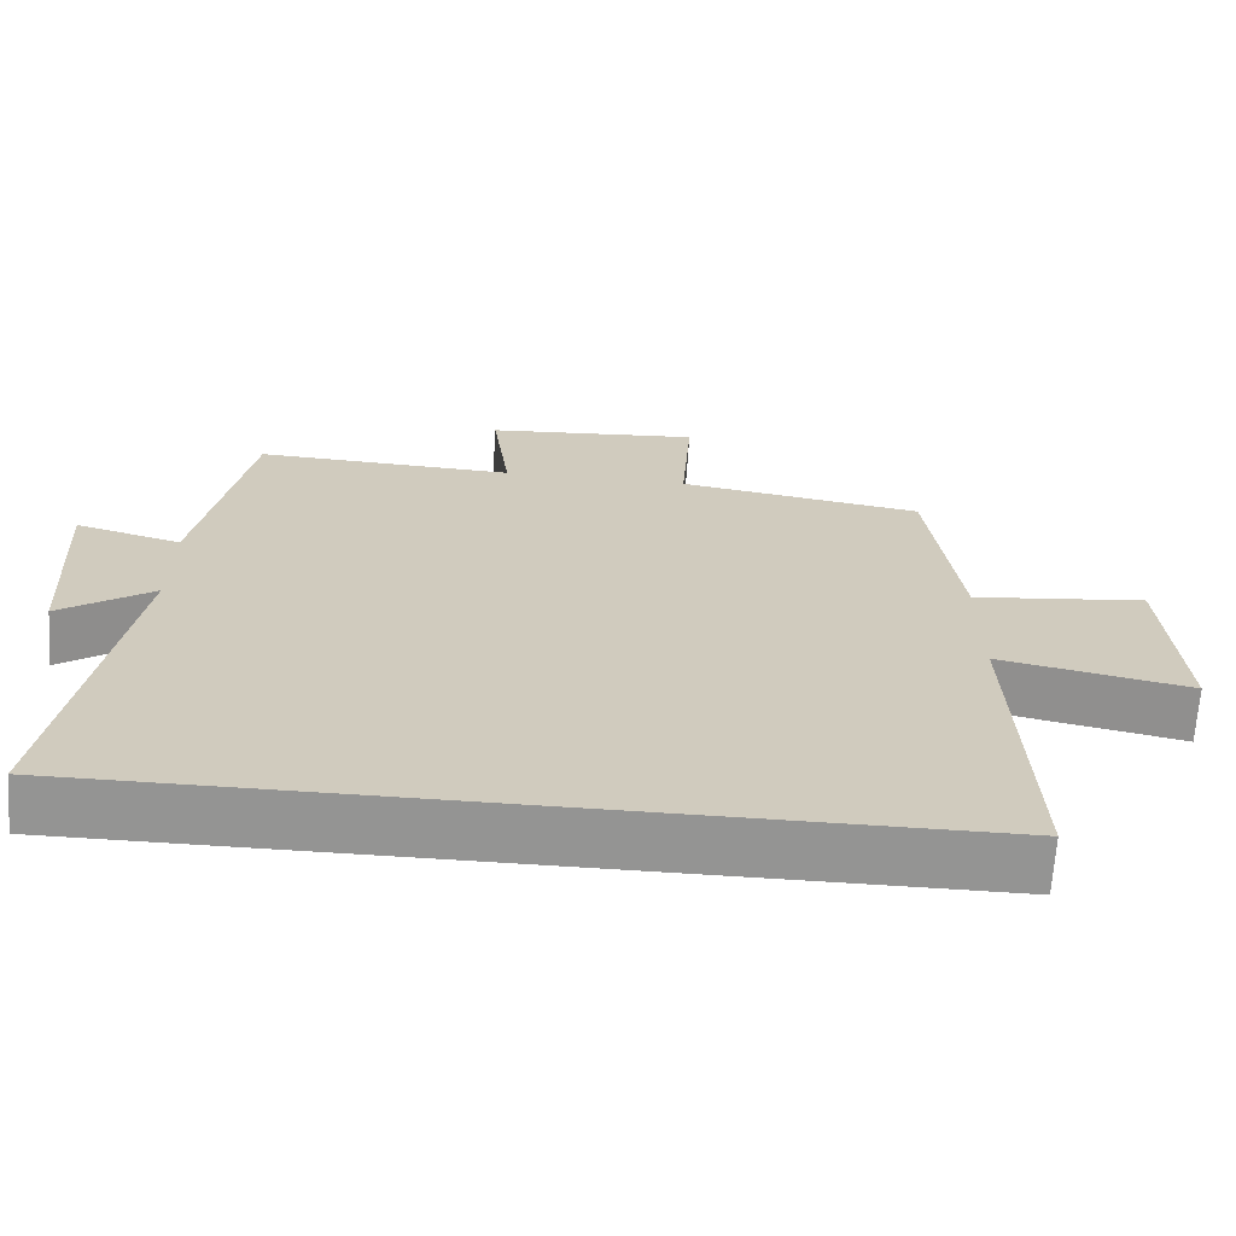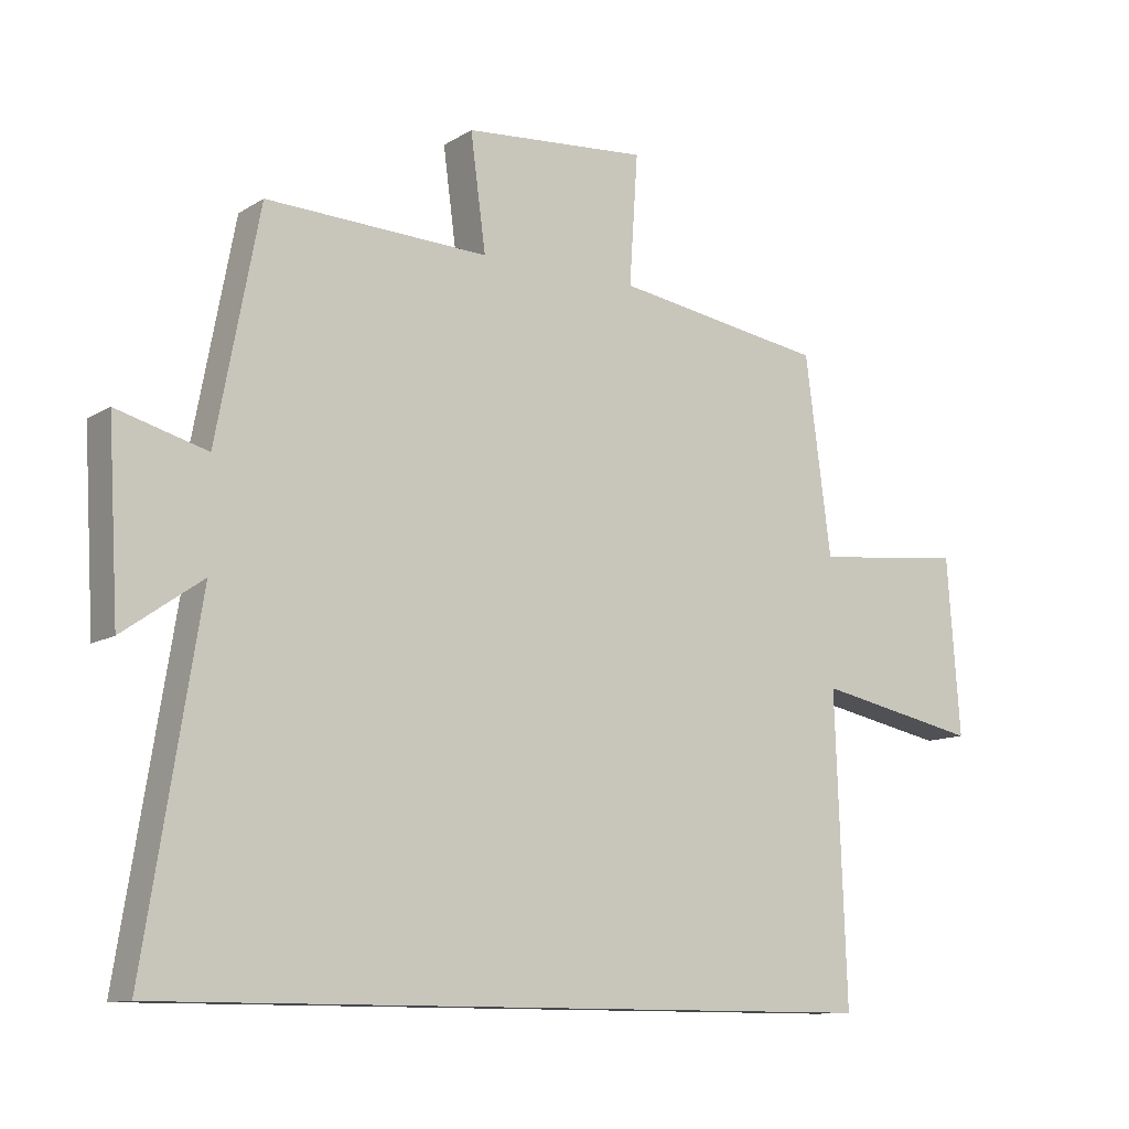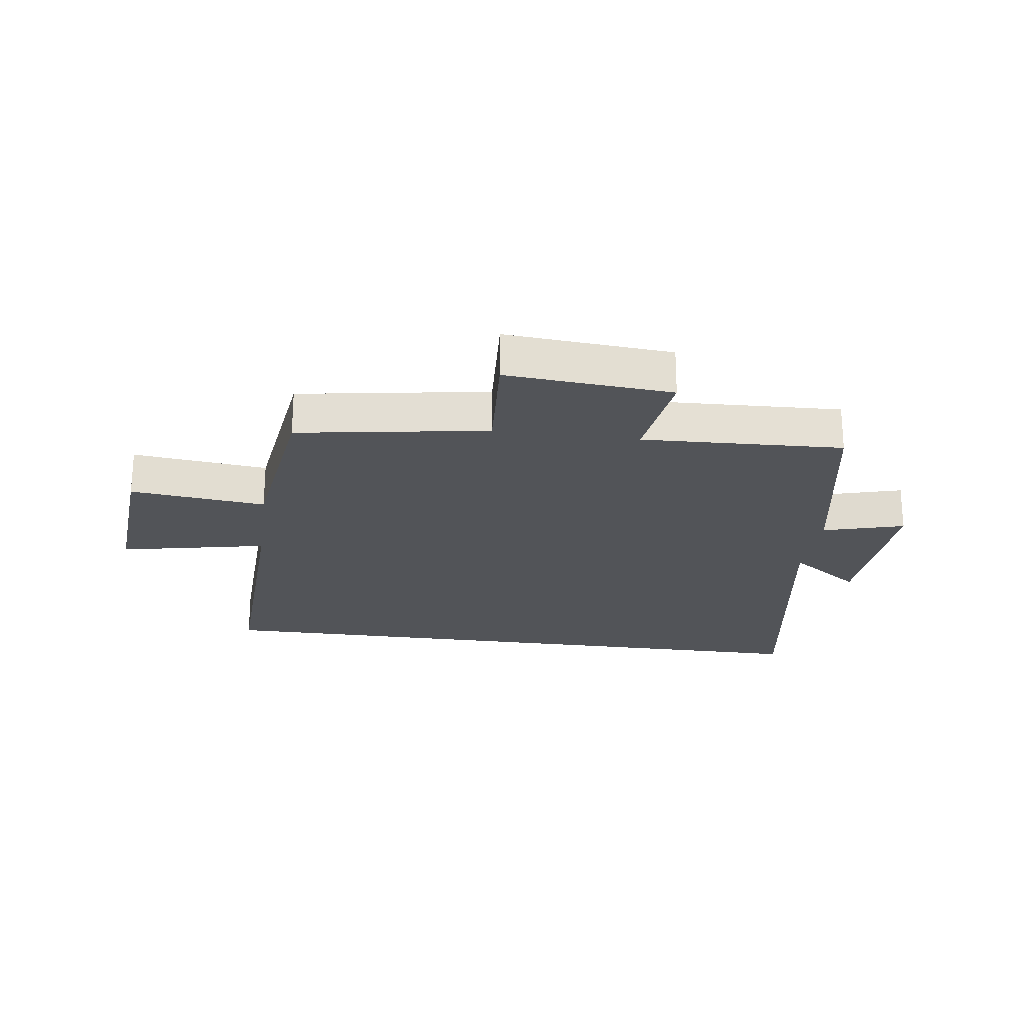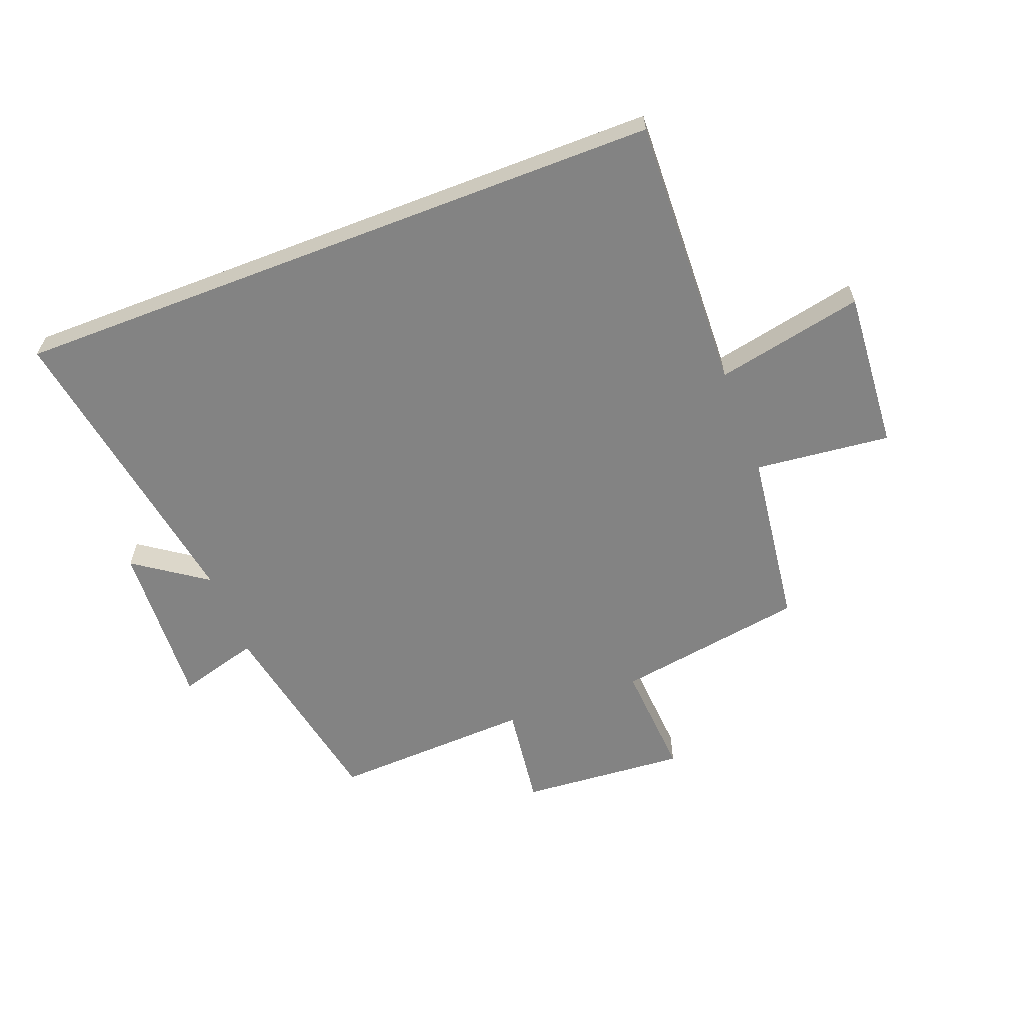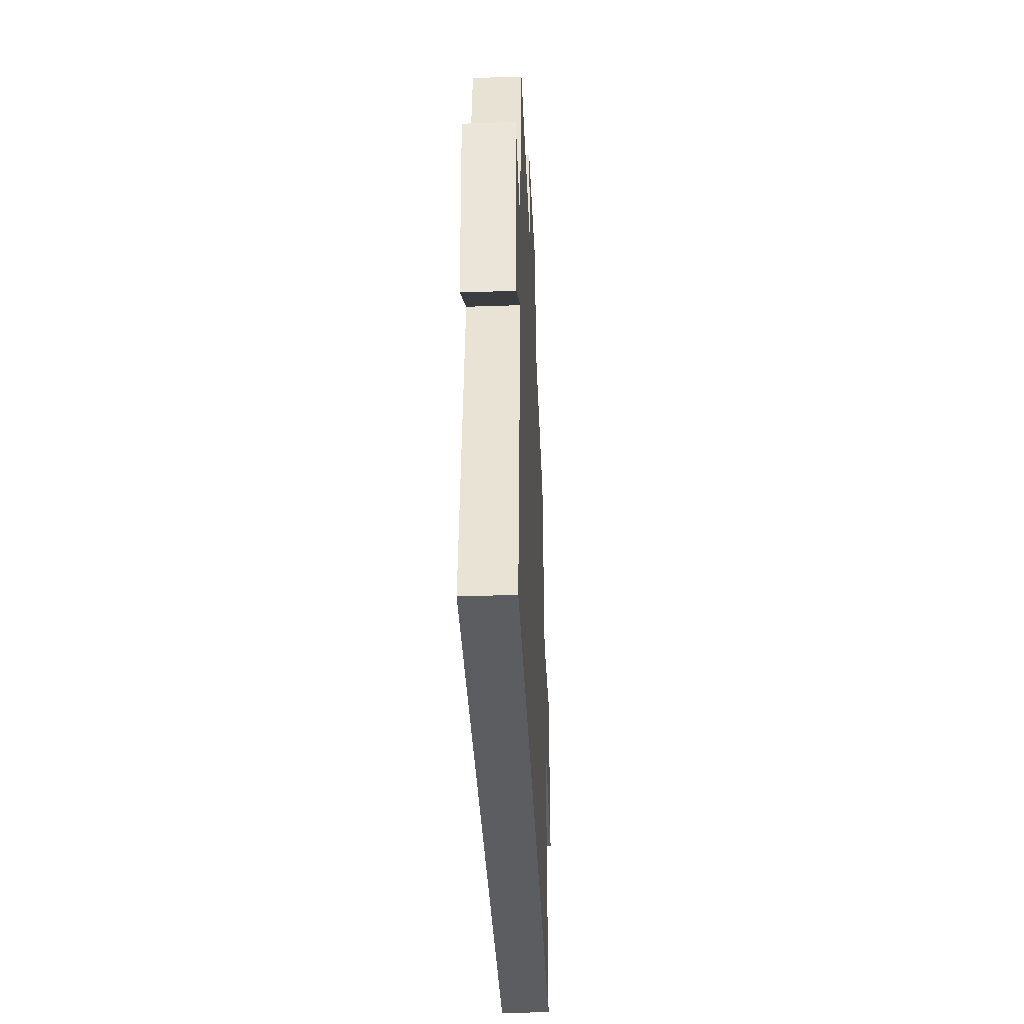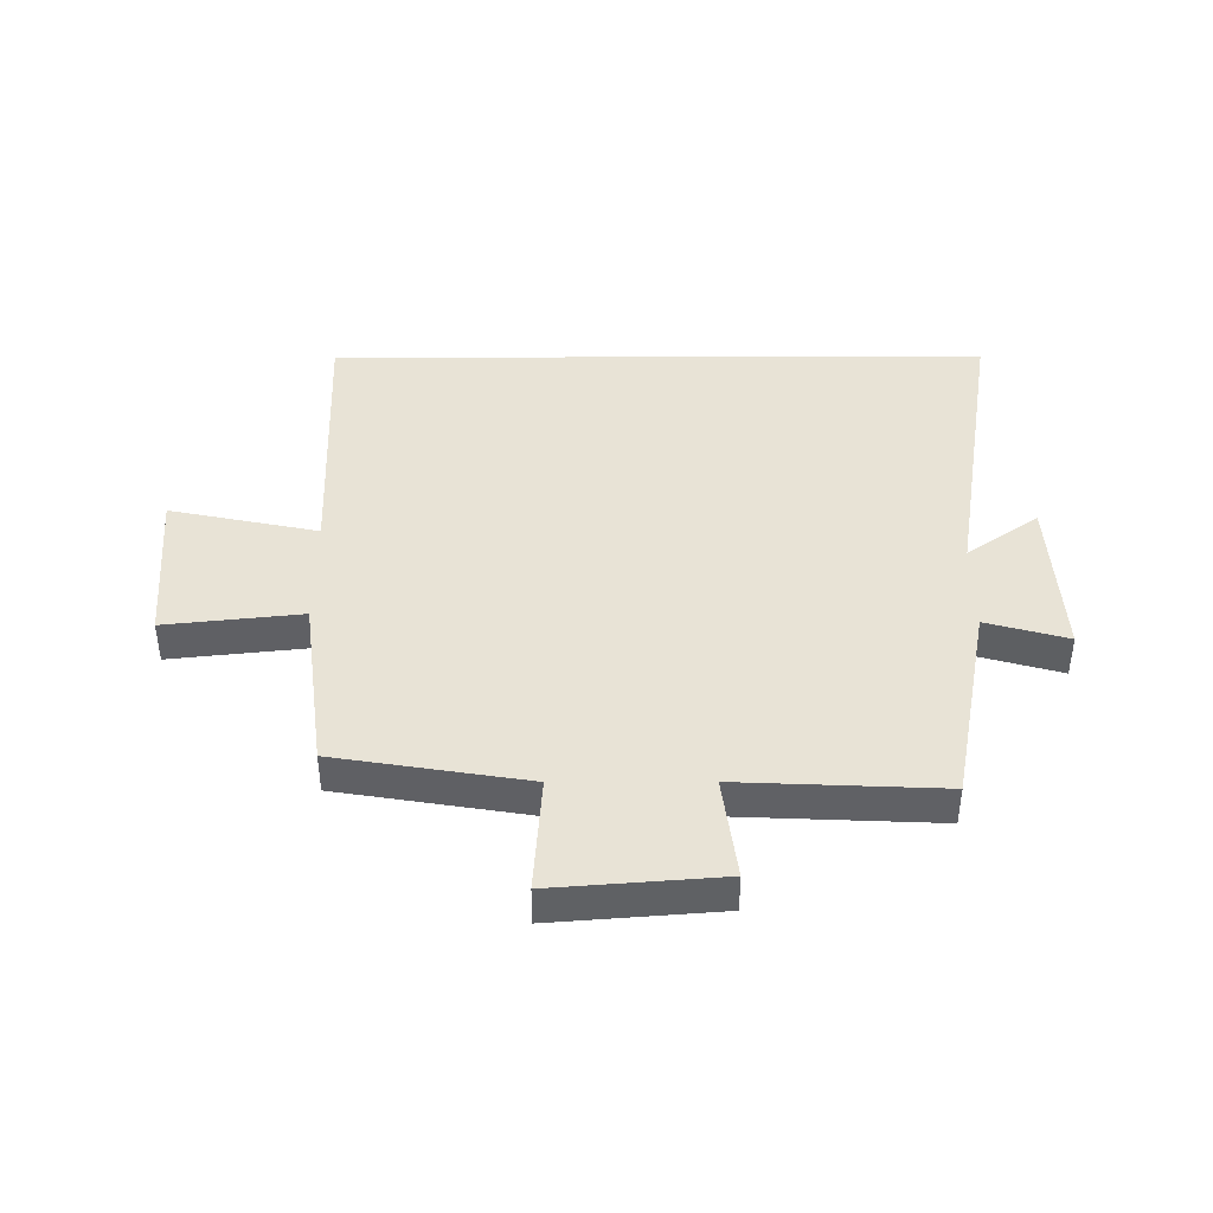
<metadata>
{"format":"obj","ext":"obj","renderer":"f3d","projection":"perspective","resolution":1024,"background":"white","views":[{"elev":-67.0,"azim":176.2,"up":"+Z"},{"elev":-11.1,"azim":145.5,"up":"+Z"},{"elev":-23.3,"azim":-7.8,"up":"+Y"},{"elev":-61.0,"azim":-158.9,"up":"+Y"},{"elev":-36.9,"azim":92.5,"up":"+Z"},{"elev":41.9,"azim":-0.1,"up":"+Y"}]}
</metadata>
<code>
v -0.517 0.07 -0.5
v -0.5 0.07 -0.04
v -0.747 0.07 -0.091
v -0.727 0.07 0.177
v -0.5 0.07 0.152
v -0.461 0.07 0.449
v -0.143 0.07 0.5
v -0.156 0.07 0.695
v 0.122 0.07 0.673
v 0.099 0.07 0.5
v 0.435 0.07 0.514
v 0.5 0.07 0.172
v 0.636 0.07 0.21
v 0.62 0.07 -0.07
v 0.5 0.07 0.014
v 0.583 0.07 -0.5
v -0.517 0 -0.5
v -0.5 0 -0.04
v -0.747 0 -0.091
v -0.727 0 0.177
v -0.5 0 0.152
v -0.461 0 0.449
v -0.143 0 0.5
v -0.156 0 0.695
v 0.122 0 0.673
v 0.099 0 0.5
v 0.435 0 0.514
v 0.5 0 0.172
v 0.636 0 0.21
v 0.62 0 -0.07
v 0.5 0 0.014
v 0.583 0 -0.5
f 15 16 1 2
f 12 13 14 15
f 10 11 12 15
f 10 15 2
f 7 8 9 10
f 5 6 7 10
f 5 10 2 3
f 3 4 5
f 18 17 32 31
f 31 30 29 28
f 31 28 27 26
f 18 31 26
f 26 25 24 23
f 26 23 22 21
f 19 18 26 21
f 21 20 19
f 1 17 18 2
f 2 18 19 3
f 3 19 20 4
f 4 20 21 5
f 5 21 22 6
f 6 22 23 7
f 7 23 24 8
f 8 24 25 9
f 9 25 26 10
f 10 26 27 11
f 11 27 28 12
f 12 28 29 13
f 13 29 30 14
f 14 30 31 15
f 15 31 32 16
f 16 32 17 1

</code>
